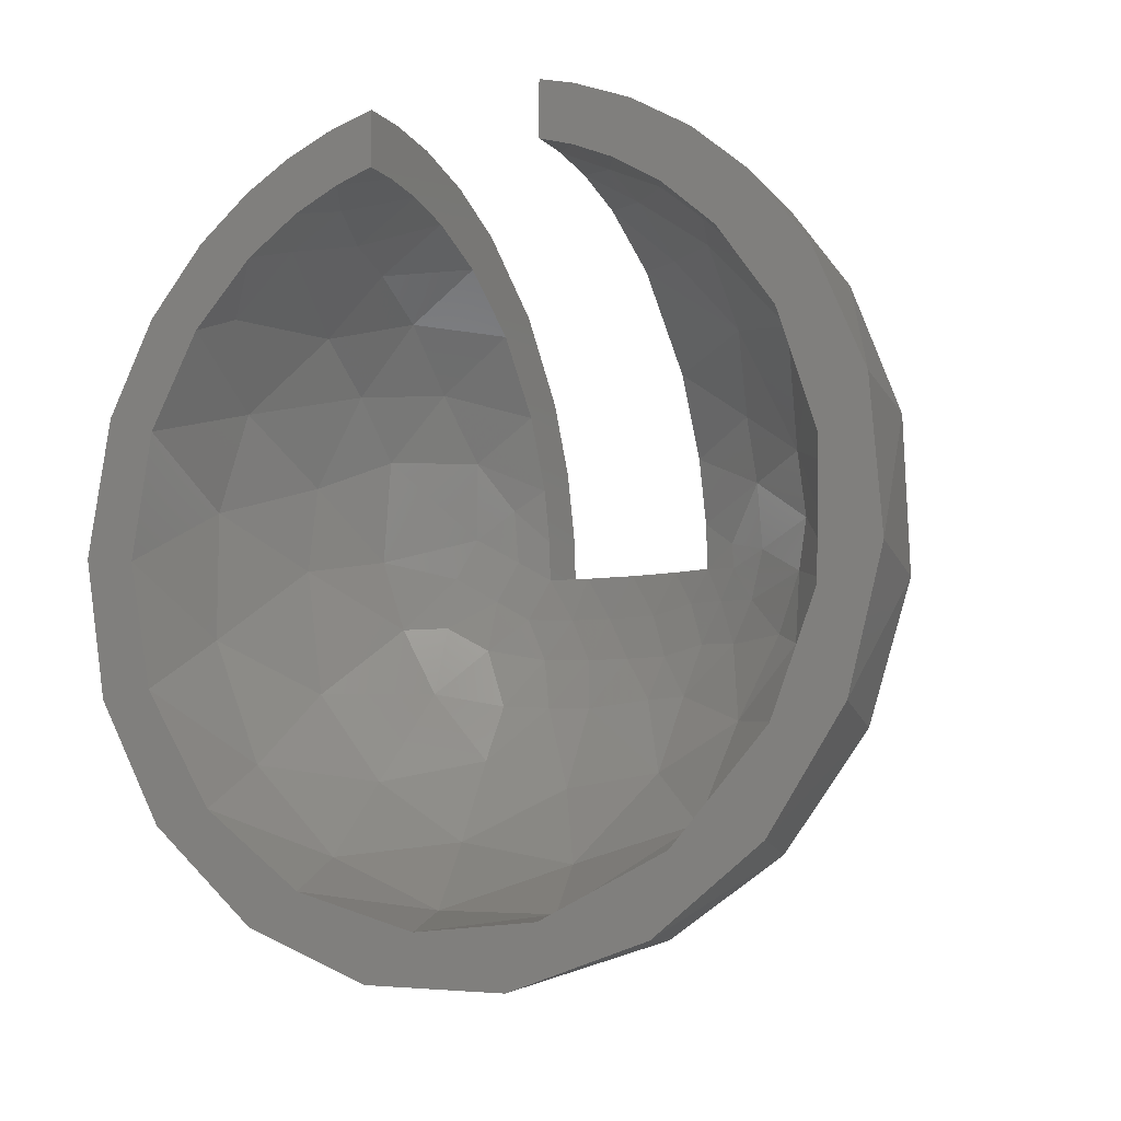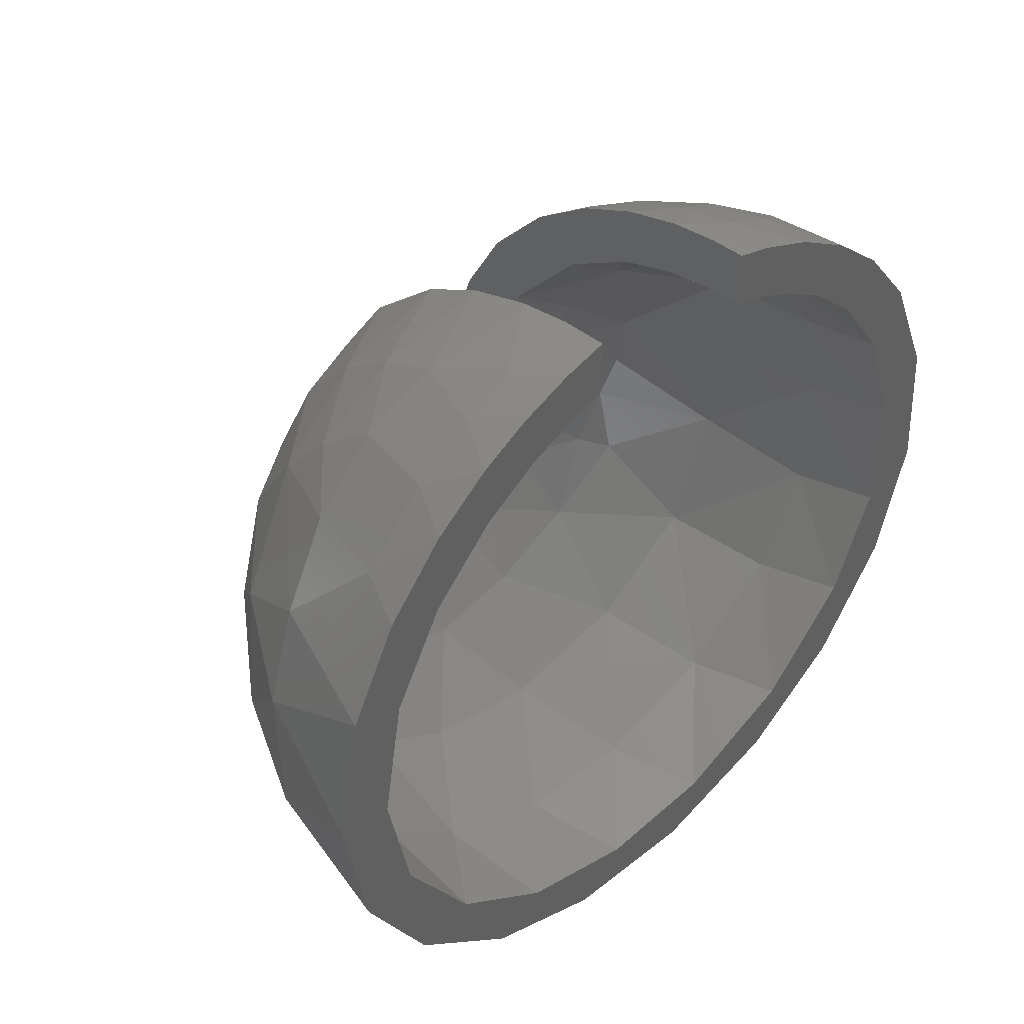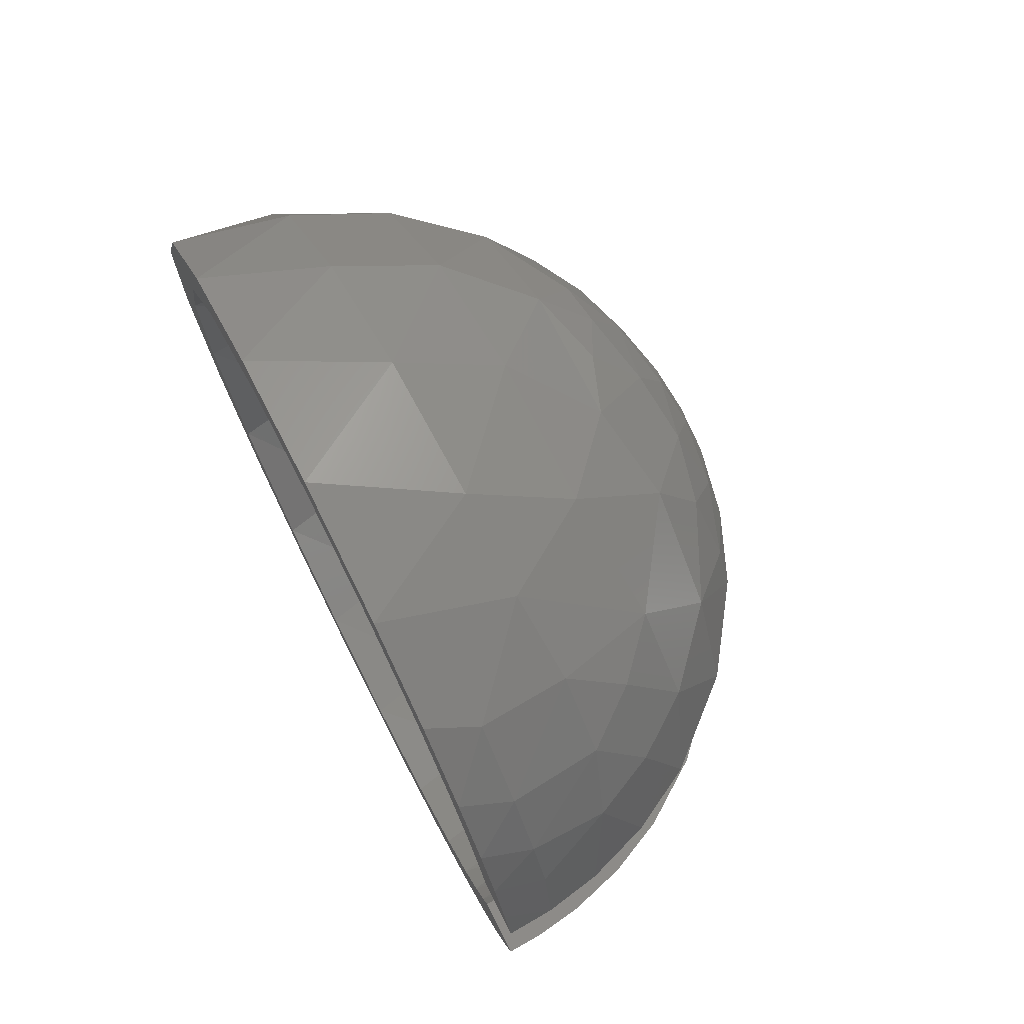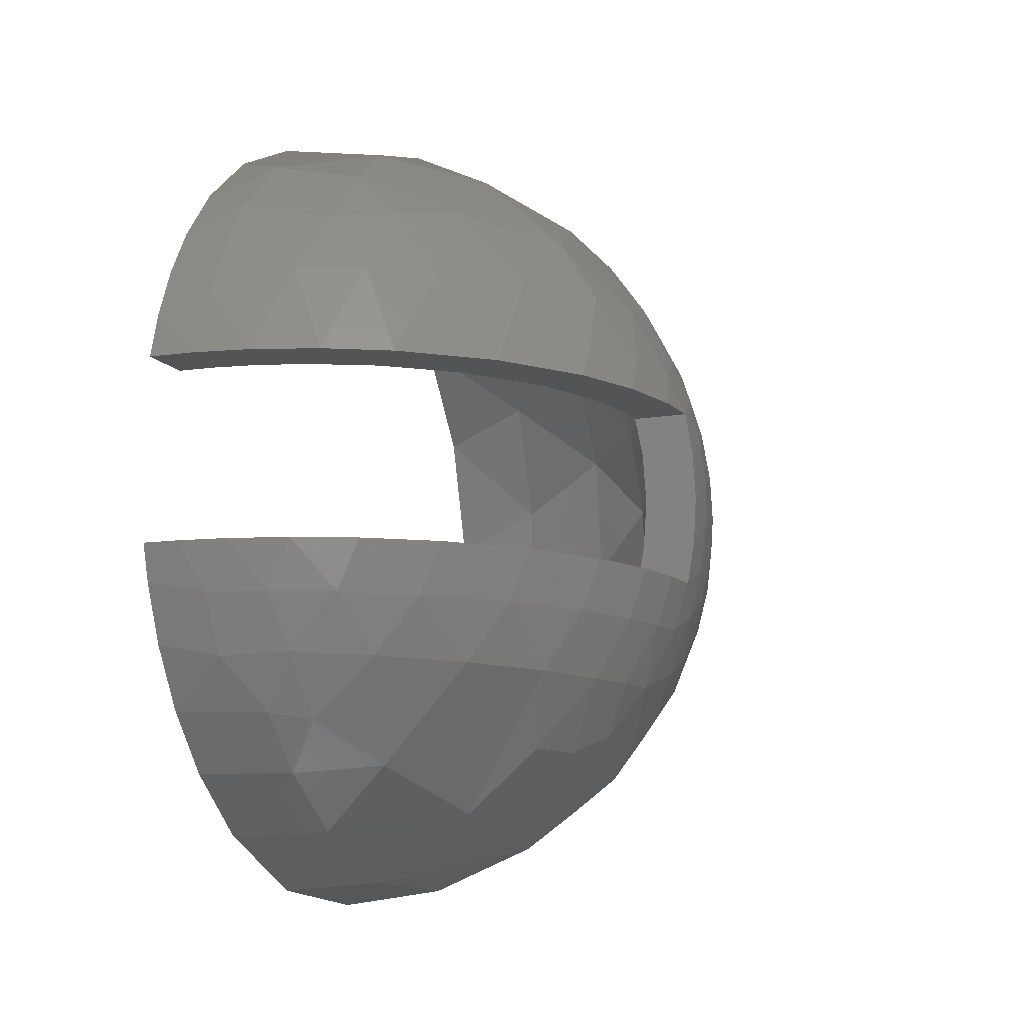
<metadata>
{"format":"stl","ext":"stl","renderer":"f3d","projection":"perspective","resolution":1024,"background":"white","views":[{"elev":-8.1,"azim":118.6,"up":"+Y"},{"elev":44.0,"azim":46.3,"up":"+Y"},{"elev":73.3,"azim":153.2,"up":"+Z"},{"elev":-11.6,"azim":-158.1,"up":"+Z"}]}
</metadata>
<code>
# stl→obj: 282 verts, 560 faces
v 0 2.619 0.625
v 0 2.806 0.625
v 0 2.721 0.929
v 0 2.19 1.206
v 0 2.338 0.8864
v 0 2.577 1.275
v 0 1.939 1.578
v 0 2.387 1.603
v 0 1.494 2.005
v 0 2.084 1.98
v 0 2.027 -1.463
v 0 1.704 -1.829
v 0 2.01 -2.056
v 0 2.224 -1.142
v 0 2.338 -1.673
v 0 2.346 -0.8634
v 0 2.582 -1.264
v 0 2.421 -0.625
v 0 2.739 -0.8731
v 0 1.614 2.379
v 0 1.525 -2.437
v 0 1.165 -2.212
v 0 2.421 0.625
v 0 0.8363 2.356
v 0 -1.702 1.832
v 0 -0.9031 2.331
v 0 -1.804 2.239
v 0 -2.236 1.119
v 0 -2.465 1.48
v 0 -2.487 0.2552
v 0 -2.811 0.6021
v 0 -2.423 -0.6161
v 0 -2.847 -0.4003
v 0 -2.006 -1.492
v 0 -2.527 -1.37
v 0 -1.287 -2.143
v 0 -1.955 -2.108
v 0 -0.4988 -2.45
v 0 -1.175 -2.624
v 0 0.3746 -2.472
v 0 -0.2709 -2.862
v 0 0.7142 -2.785
v 0 0.9585 2.711
v 0 2.806 -0.625
v 0 2.623 -0.625
v 0 -0.9568 2.711
v 0 -0.03707 2.5
v 0 0.004263 2.875
v -0.246 2.408 0.625
v -0.246 2.595 0.625
v -2.806 0 0.625
v -2.785 0.343 0.625
v -2.405 0.2762 0.625
v -2.684 0.818 0.625
v -2.334 0.6402 0.625
v -2.488 1.298 0.625
v -2.135 1.141 0.625
v -2.096 1.866 0.625
v -1.56 2.333 0.625
v -1.129 2.569 0.625
v -1.303 2.04 0.625
v -0.6898 2.72 0.625
v -0.8762 2.256 0.625
v -0.3141 2.789 0.625
v -0.5444 2.359 0.625
v -1.764 1.658 0.625
v -2.421 0 0.625
v -2.604 0 0.625
v -2.348 0.1344 0.8476
v -2.296 0.5019 0.8519
v -1.802 1.294 1.153
v -1.386 1.728 1.159
v -0.9806 1.986 1.159
v -0.6578 2.118 1.153
v -2.5 0 0
v -2.476 0 0.3487
v -2.476 -0.2999 0.1735
v -2.44 -0.2982 0.4538
v -2.421 0 -0.625
v -2.476 0 -0.3468
v -2.442 -0.2317 -0.4846
v -2.476 -0.2985 -0.1749
v -0.2736 2.405 -0.625
v -0.6042 2.344 -0.625
v -0.4239 2.294 -0.8998
v -0.994 2.207 -0.625
v -0.8219 2.181 -0.9053
v -1.491 1.907 -0.625
v -1.335 1.907 -0.9125
v -2.039 1.305 -0.625
v -2.3 0.7545 -0.625
v -2.021 0.9592 -1.116
v -2.4 0.3121 -0.625
v -2.172 0.5276 -1.119
v -0.2868 2.254 1.042
v -0.286 2.03 1.431
v -0.2858 1.613 1.888
v -0.7631 0.3866 2.349
v -0.7403 -0.5075 2.333
v -0.7207 -1.379 1.957
v -0.7017 -2.005 1.318
v -0.684 -2.355 0.4882
v -0.6669 -2.379 -0.3843
v -0.6517 -2.04 -1.29
v -0.6368 -1.374 -1.989
v -0.6217 -0.6118 -2.343
v -0.6073 0.2531 -2.412
v -0.5934 1.049 -2.19
v -0.5794 1.598 -1.833
v -0.5658 1.932 -1.482
v -2.106 0.8392 1.054
v -2.361 -0.2862 0.7703
v -2.375 -0.2361 -0.7447
v -2.348 -0.0209 -0.8575
v -1.601 1.456 -1.251
v -0.7755 1.067 2.124
v -2.347 0.1519 -0.8479
v -0.3835 2.113 -1.279
v -2.29 -0.1499 0.991
v -2.217 0.3001 1.116
v -1.02 1.602 1.626
v -1.758 0.8336 1.57
v -1.43 1.259 1.618
v -2.23 0.07986 -1.128
v -2.368 -0.5308 -0.5994
v -2.41 -0.596 -0.291
v -2.408 -0.5949 0.3092
v -2.265 -0.2583 -1.026
v -0.9856 1.881 -1.319
v -1.841 0.6575 -1.558
v -1.387 -0.8511 1.898
v -1.43 0.03677 2.05
v -1.436 -1.897 0.768
v -1.422 -2.054 -0.09569
v -1.396 -1.805 -1.021
v -1.355 -1.185 -1.735
v -1.371 -0.3318 -2.064
v -2.348 -0.5836 0.6302
v -2.428 -0.5962 0.009026
v -1.426 -1.474 1.43
v -2.272 -0.5543 -0.8835
v -2.222 -0.5087 1.027
v -1.924 0.2208 -1.581
v -2.161 0.01743 1.258
v -1.411 0.6257 1.966
v -2.109 -0.3435 1.298
v -2.28 -0.8961 -0.5006
v -1.108 1.315 -1.815
v -2.003 -0.1184 -1.491
v -2 -1.433 -0.4415
v -1.898 -0.6169 -1.506
v -2.16 -0.9208 0.8594
v -2.253 -0.9367 0.544
v -1.986 -1.103 -1.044
v -2.322 -0.9038 -0.2051
v -2.057 -0.5305 -1.318
v -1.924 -0.3605 1.555
v -1.966 -1.525 0.2455
v -1.96 -0.8295 1.312
v -2.3 -0.9469 0.2492
v -1.846 0.1281 1.681
v -1.937 -1.319 0.8726
v -0.243 2.796 -0.625
v -0.2583 2.6 -0.625
v -0.5764 2.746 -0.625
v -0.9729 2.632 -0.625
v -1.377 2.445 -0.625
v -2.555 1.162 -0.625
v -2.721 0.6868 -0.625
v -2.789 0.3119 -0.625
v -1.818 2.138 -0.625
v -2.25 1.678 -0.625
v -2.806 0 -0.625
v -2.604 0 -0.625
v -2.733 0.1676 0.8769
v -2.658 0.6481 0.8826
v -2.486 1.138 0.8881
v -1.697 1.949 1.261
v -1.293 2.238 1.258
v -0.8701 2.437 1.253
v -2.856 0 0.334
v -2.875 0 0
v -2.85 -0.3417 0.1661
v -2.818 -0.3398 0.4601
v -2.857 0 -0.3219
v -2.821 -0.2869 -0.4718
v -2.854 -0.3129 -0.1539
v -0.3966 2.683 -0.9552
v -0.7992 2.59 -0.9585
v -1.212 2.423 -0.9617
v -1.666 2.135 -0.9653
v -2.114 1.691 -0.9688
v -2.433 1.185 -0.9708
v -2.61 0.7153 -0.9711
v -2.685 0.3426 -0.9702
v -2.707 0.03184 -0.9686
v -0.3419 2.636 1.096
v -0.3402 2.467 1.437
v -0.339 2.189 1.833
v -0.3382 1.743 2.261
v -0.8701 0.4655 2.7
v -0.8438 -0.5213 2.698
v -0.8199 -1.435 2.352
v -0.7985 -2.191 1.682
v -0.7777 -2.635 0.8479
v -0.7588 -2.769 -0.145
v -0.7411 -2.535 -1.136
v -0.7234 -2.022 -1.911
v -0.7067 -1.282 -2.474
v -0.6907 -0.3983 -2.762
v -0.6756 0.5824 -2.733
v -0.6607 1.401 -2.422
v -0.6456 1.896 -2.062
v -0.6311 2.235 -1.695
v -2.127 1.468 1.26
v -2.748 -0.2939 0.7935
v -2.744 -0.2558 -0.8186
v -0.4134 2.507 -1.345
v -2.676 -0.1264 1.044
v -0.883 1.145 2.485
v -0.8679 2.399 -1.326
v -2.421 0.835 1.307
v -1.527 0.7098 2.33
v -0.9703 2.111 1.693
v -2.749 -0.7836 0.3068
v -2.703 -0.7365 0.6453
v -1.517 -0.2729 2.427
v -1.349 2.153 -1.345
v -1.832 1.746 -1.364
v -2.185 1.262 -1.378
v -2.389 0.8029 -1.384
v -2.482 0.4345 -1.385
v -2.518 0.1253 -1.383
v -0.9564 1.68 2.128
v -1.493 -1.202 2.143
v -1.46 -1.968 1.504
v -1.527 -2.418 0.2985
v -1.525 -2.328 -0.7226
v -1.505 -1.901 -1.546
v -1.474 -1.208 -2.153
v -1.436 -0.3494 -2.466
v -1.488 0.8974 -2.29
v -0.8968 2.108 -1.737
v -1.654 1.477 1.83
v -2.534 0.3606 1.309
v -1.337 1.829 1.77
v -2.58 -0.2698 -1.24
v -2.592 -0.6218 1.078
v -2.748 -0.5282 -0.6605
v -2.775 -0.753 -0.013
v -1.202 1.664 -2.013
v -2.782 -0.6408 -0.3388
v -2.137 0.7747 1.761
v -2.513 -1.047 0.9245
v -2.606 -0.544 -1.084
v -1.99 0.1827 2.067
v -1.996 0.9102 -1.858
v -2.119 0.5492 -1.864
v -2.026 -0.7773 1.886
v -2.321 -0.2414 -1.679
v -2.017 -1.582 1.302
v -2.152 -1.898 -0.1716
v -2.044 -1.28 -1.564
v -2.461 -0.09173 1.483
v -2.59 -1.1 0.5904
v -2.351 -0.6 1.542
v -2.624 -0.8171 -0.8442
v -2.651 -1.078 0.2718
v -2.282 0.2526 -1.73
v -2.377 -0.5187 -1.532
v -2.669 -0.9299 -0.5243
v -2.041 0.1984 -2.015
v -2.066 -1.753 -0.9605
v -2.015 -0.6234 -1.954
v -2.339 -0.9338 1.387
v -2.434 -0.8009 -1.303
v -2.468 -1.379 -0.5231
v -2.672 -1.042 -0.1989
v -2.161 -0.2498 1.88
v -2.344 -1.474 0.7734
v -2.384 -1.234 -1.029
v -2.436 -1.517 0.1728
f 1 2 3
f 4 5 6
f 7 4 8
f 9 7 10
f 11 12 13
f 14 11 15
f 16 14 17
f 18 16 19
f 4 6 8
f 3 6 5
f 8 10 7
f 10 20 9
f 21 13 12
f 13 15 11
f 15 17 14
f 17 19 16
f 21 12 22
f 23 1 5
f 9 20 24
f 25 26 27
f 28 25 29
f 30 28 31
f 32 30 33
f 34 32 35
f 36 34 37
f 38 36 39
f 40 38 41
f 22 40 42
f 5 1 3
f 24 20 43
f 34 35 37
f 36 37 39
f 38 39 41
f 22 42 21
f 44 45 19
f 29 25 27
f 27 26 46
f 31 28 29
f 42 40 41
f 47 24 48
f 26 47 46
f 30 31 33
f 32 33 35
f 46 47 48
f 48 24 43
f 19 45 18
f 1 23 49
f 2 1 50
f 1 49 50
f 51 52 53
f 52 54 55
f 54 56 57
f 56 58 57
f 59 60 61
f 60 62 63
f 62 64 65
f 55 53 52
f 57 55 54
f 66 57 58
f 61 66 59
f 63 61 60
f 65 63 62
f 66 58 59
f 64 2 50
f 67 68 53
f 49 65 50
f 65 64 50
f 68 51 53
f 67 53 69
f 53 55 70
f 53 70 69
f 57 66 71
f 66 61 72
f 66 72 71
f 61 63 73
f 61 73 72
f 63 65 74
f 63 74 73
f 49 23 5
f 75 76 77
f 76 67 78
f 76 78 77
f 79 80 81
f 80 75 82
f 75 77 82
f 18 83 16
f 83 84 85
f 84 86 87
f 84 87 85
f 86 88 89
f 86 89 87
f 90 91 92
f 91 93 94
f 91 94 92
f 16 83 85
f 5 4 95
f 4 7 96
f 4 96 95
f 7 9 97
f 7 97 96
f 24 47 98
f 47 26 99
f 47 99 98
f 26 25 100
f 26 100 99
f 25 28 101
f 25 101 100
f 28 30 102
f 28 102 101
f 30 32 103
f 30 103 102
f 32 34 104
f 32 104 103
f 34 36 105
f 34 105 104
f 36 38 106
f 36 106 105
f 38 40 107
f 38 107 106
f 40 22 108
f 40 108 107
f 22 12 109
f 22 109 108
f 12 11 110
f 12 110 109
f 14 16 85
f 49 5 95
f 55 57 111
f 111 57 71
f 78 67 112
f 65 49 95
f 79 81 113
f 81 80 82
f 79 113 114
f 88 90 115
f 24 98 116
f 24 116 9
f 93 79 117
f 14 85 118
f 11 14 118
f 115 90 92
f 67 69 119
f 67 119 112
f 65 95 74
f 79 114 117
f 11 118 110
f 69 70 120
f 72 73 121
f 111 71 122
f 71 72 123
f 122 71 123
f 72 121 123
f 74 95 96
f 117 114 124
f 113 81 125
f 81 82 126
f 81 126 125
f 77 78 127
f 114 113 128
f 87 89 129
f 85 87 118
f 92 94 130
f 115 92 130
f 96 97 121
f 99 100 131
f 93 117 94
f 98 99 132
f 99 131 132
f 101 102 133
f 102 103 134
f 102 134 133
f 103 104 135
f 103 135 134
f 104 105 136
f 104 136 135
f 105 106 136
f 106 107 137
f 106 137 136
f 107 108 130
f 109 110 129
f 55 111 70
f 78 112 138
f 78 138 127
f 82 77 139
f 126 82 139
f 77 127 139
f 100 101 140
f 131 100 140
f 101 133 140
f 94 117 124
f 70 111 120
f 74 96 121
f 111 122 120
f 124 114 128
f 113 125 141
f 113 141 128
f 112 119 142
f 118 87 129
f 130 94 143
f 94 124 143
f 89 88 115
f 89 115 129
f 97 9 116
f 69 120 144
f 69 144 119
f 116 98 145
f 112 142 138
f 98 132 145
f 97 116 121
f 121 116 123
f 123 116 145
f 122 123 145
f 142 119 146
f 119 144 146
f 125 126 147
f 129 115 148
f 115 130 148
f 110 118 129
f 124 128 149
f 124 149 143
f 134 135 150
f 136 137 151
f 109 129 148
f 108 109 148
f 138 142 152
f 127 138 153
f 138 152 153
f 73 74 121
f 135 136 154
f 150 135 154
f 136 151 154
f 141 125 147
f 147 126 155
f 126 139 155
f 108 148 130
f 149 128 156
f 156 128 141
f 132 131 157
f 133 134 158
f 107 130 137
f 152 142 159
f 127 153 160
f 127 160 139
f 122 145 161
f 145 132 161
f 142 146 159
f 120 122 161
f 158 134 150
f 132 157 161
f 140 133 162
f 131 140 159
f 162 133 158
f 141 147 154
f 152 159 162
f 159 146 157
f 140 162 159
f 158 150 160
f 159 157 131
f 146 144 157
f 157 144 161
f 155 139 160
f 162 158 153
f 154 147 150
f 156 141 154
f 144 120 161
f 152 162 153
f 137 130 143
f 149 156 151
f 150 147 155
f 149 151 137
f 149 137 143
f 153 158 160
f 151 156 154
f 150 155 160
f 45 44 163
f 18 45 164
f 83 18 164
f 45 163 164
f 84 83 165
f 86 84 166
f 88 86 167
f 91 90 168
f 93 91 169
f 79 93 170
f 165 166 84
f 166 167 86
f 167 171 88
f 172 168 90
f 168 169 91
f 169 170 93
f 172 90 88
f 88 171 172
f 173 174 170
f 163 165 164
f 165 83 164
f 170 174 79
f 52 51 175
f 54 52 176
f 52 175 176
f 56 54 177
f 54 176 177
f 59 58 178
f 60 59 179
f 59 178 179
f 62 60 180
f 60 179 180
f 2 64 3
f 181 182 183
f 51 181 184
f 181 183 184
f 185 173 186
f 182 185 187
f 183 182 187
f 185 186 187
f 163 44 19
f 165 163 188
f 166 165 189
f 165 188 189
f 167 166 190
f 166 189 190
f 171 167 191
f 167 190 191
f 172 171 192
f 171 191 192
f 168 172 193
f 172 192 193
f 169 168 194
f 168 193 194
f 170 169 195
f 169 194 195
f 173 170 196
f 170 195 196
f 163 19 188
f 6 3 197
f 8 6 198
f 6 197 198
f 10 8 199
f 8 198 199
f 20 10 200
f 10 199 200
f 48 43 201
f 46 48 202
f 48 201 202
f 27 46 203
f 46 202 203
f 29 27 204
f 27 203 204
f 31 29 205
f 29 204 205
f 33 31 206
f 31 205 206
f 35 33 207
f 33 206 207
f 37 35 208
f 35 207 208
f 39 37 209
f 37 208 209
f 41 39 210
f 39 209 210
f 42 41 211
f 41 210 211
f 21 42 212
f 42 211 212
f 13 21 213
f 21 212 213
f 15 13 214
f 13 213 214
f 19 17 188
f 3 64 197
f 58 56 215
f 64 62 197
f 51 184 216
f 186 173 217
f 173 196 217
f 188 17 218
f 51 216 219
f 51 219 175
f 58 215 178
f 201 43 220
f 43 20 220
f 17 15 218
f 197 62 180
f 218 15 214
f 218 214 221
f 177 176 222
f 201 220 223
f 180 179 224
f 184 183 225
f 216 184 226
f 184 225 226
f 189 188 218
f 197 180 198
f 202 201 227
f 201 223 227
f 190 189 221
f 191 190 228
f 190 221 228
f 192 191 229
f 191 228 229
f 193 192 230
f 192 229 230
f 194 193 231
f 193 230 231
f 195 194 232
f 194 231 232
f 196 195 233
f 195 232 233
f 199 198 224
f 200 199 234
f 199 224 234
f 203 202 235
f 202 227 235
f 204 203 236
f 203 235 236
f 205 204 236
f 206 205 237
f 207 206 238
f 206 237 238
f 208 207 239
f 207 238 239
f 209 208 240
f 208 239 240
f 210 209 241
f 209 240 241
f 211 210 241
f 212 211 242
f 214 213 243
f 214 243 221
f 198 180 224
f 178 215 244
f 176 175 245
f 176 245 222
f 179 178 246
f 224 179 246
f 178 244 246
f 189 218 221
f 196 233 247
f 215 56 177
f 216 226 248
f 186 217 249
f 183 187 250
f 183 250 225
f 196 247 217
f 175 219 245
f 205 236 237
f 220 20 200
f 200 234 220
f 211 241 242
f 243 213 251
f 213 212 251
f 223 220 244
f 187 186 252
f 250 187 252
f 186 249 252
f 215 177 222
f 251 212 242
f 244 215 253
f 248 226 254
f 249 217 255
f 217 247 255
f 215 222 253
f 234 224 246
f 228 221 243
f 227 223 256
f 253 222 245
f 231 230 257
f 232 231 258
f 231 257 258
f 244 253 223
f 220 234 244
f 235 227 259
f 227 256 259
f 247 233 260
f 236 235 261
f 235 259 261
f 238 237 262
f 240 239 263
f 243 251 228
f 219 216 248
f 245 219 264
f 223 253 256
f 226 225 265
f 226 265 254
f 219 248 264
f 253 245 256
f 228 251 229
f 229 251 242
f 264 248 266
f 249 255 267
f 225 250 268
f 225 268 265
f 229 242 230
f 233 232 269
f 255 247 270
f 247 260 270
f 252 249 271
f 249 267 271
f 260 233 269
f 236 261 237
f 262 237 261
f 242 241 272
f 244 234 246
f 239 238 273
f 241 240 274
f 273 238 262
f 269 232 258
f 272 241 274
f 274 240 263
f 239 273 263
f 260 269 272
f 248 254 275
f 272 274 260
f 261 259 275
f 275 254 261
f 267 255 276
f 255 270 276
f 273 262 277
f 269 258 272
f 256 245 264
f 250 252 278
f 252 271 278
f 266 248 275
f 260 274 270
f 275 259 266
f 264 266 279
f 270 274 263
f 254 265 280
f 268 250 278
f 242 272 258
f 267 276 281
f 261 254 280
f 263 273 281
f 281 273 277
f 242 258 257
f 280 265 282
f 265 268 282
f 268 278 282
f 266 259 279
f 271 267 281
f 281 277 271
f 263 281 276
f 277 262 282
f 271 277 278
f 282 278 277
f 230 242 257
f 270 263 276
f 262 261 282
f 256 264 279
f 259 256 279
f 261 280 282
f 80 79 174
f 75 80 185
f 76 75 181
f 67 76 68
f 185 80 174
f 76 181 68
f 185 174 173
f 51 68 181
f 182 181 75
f 182 75 185

</code>
